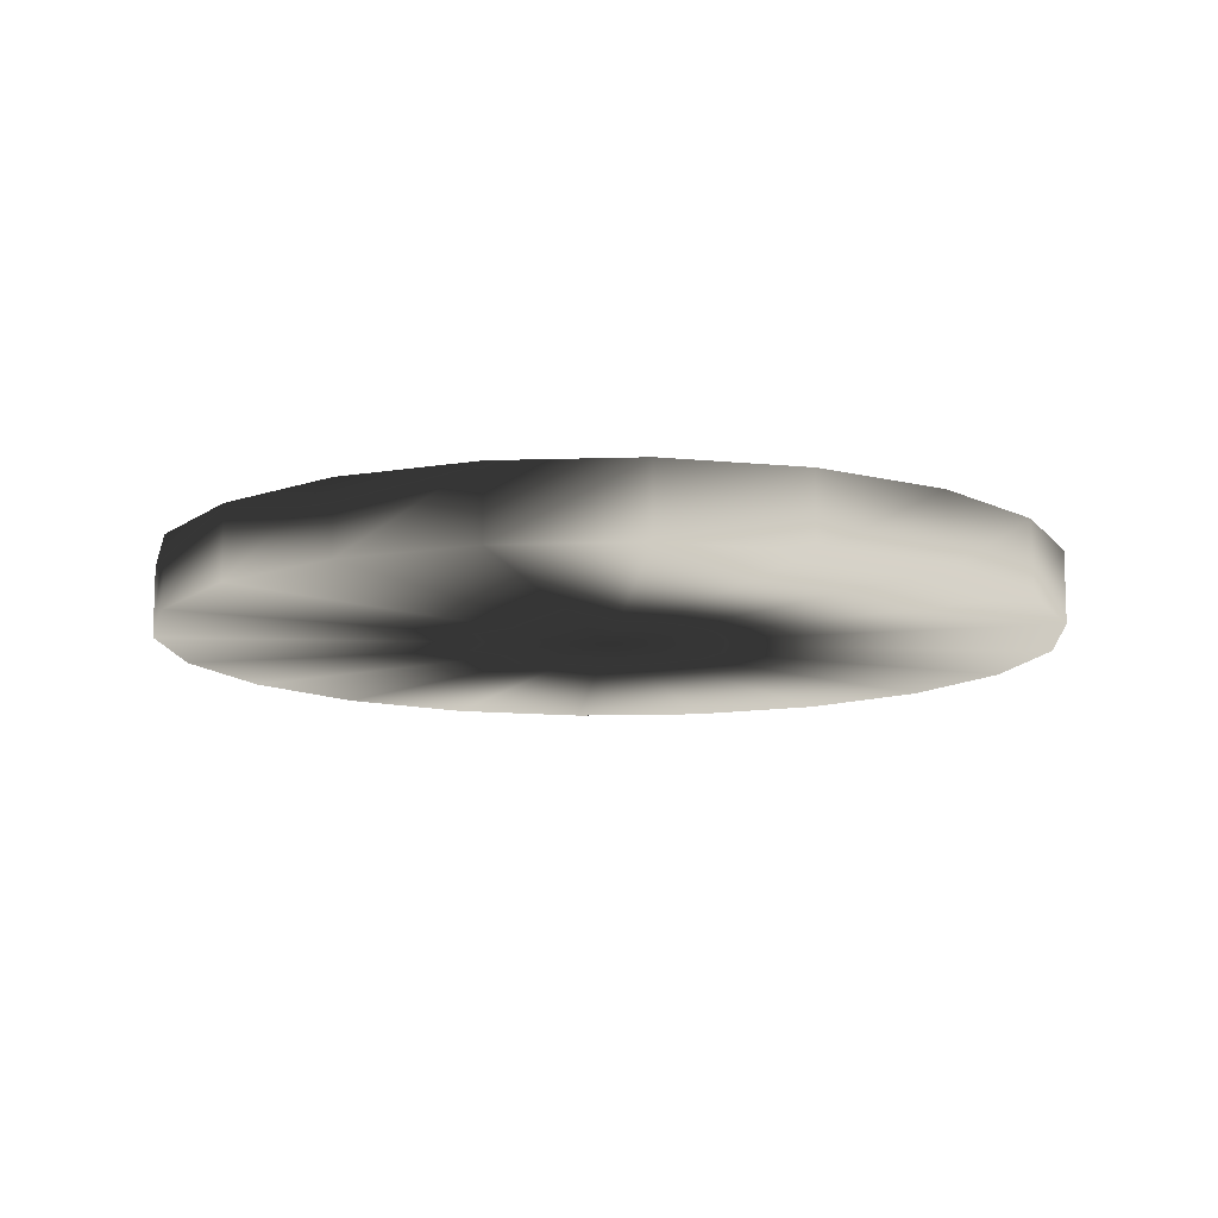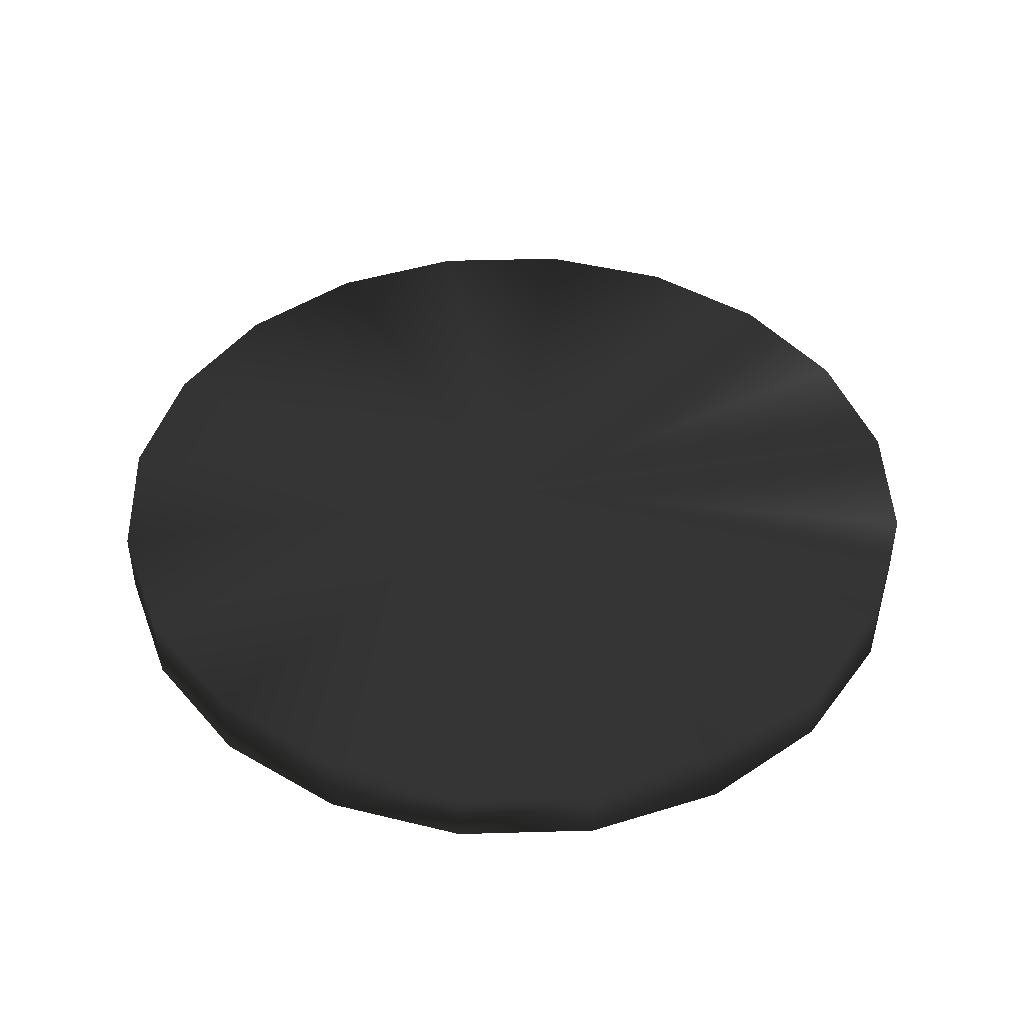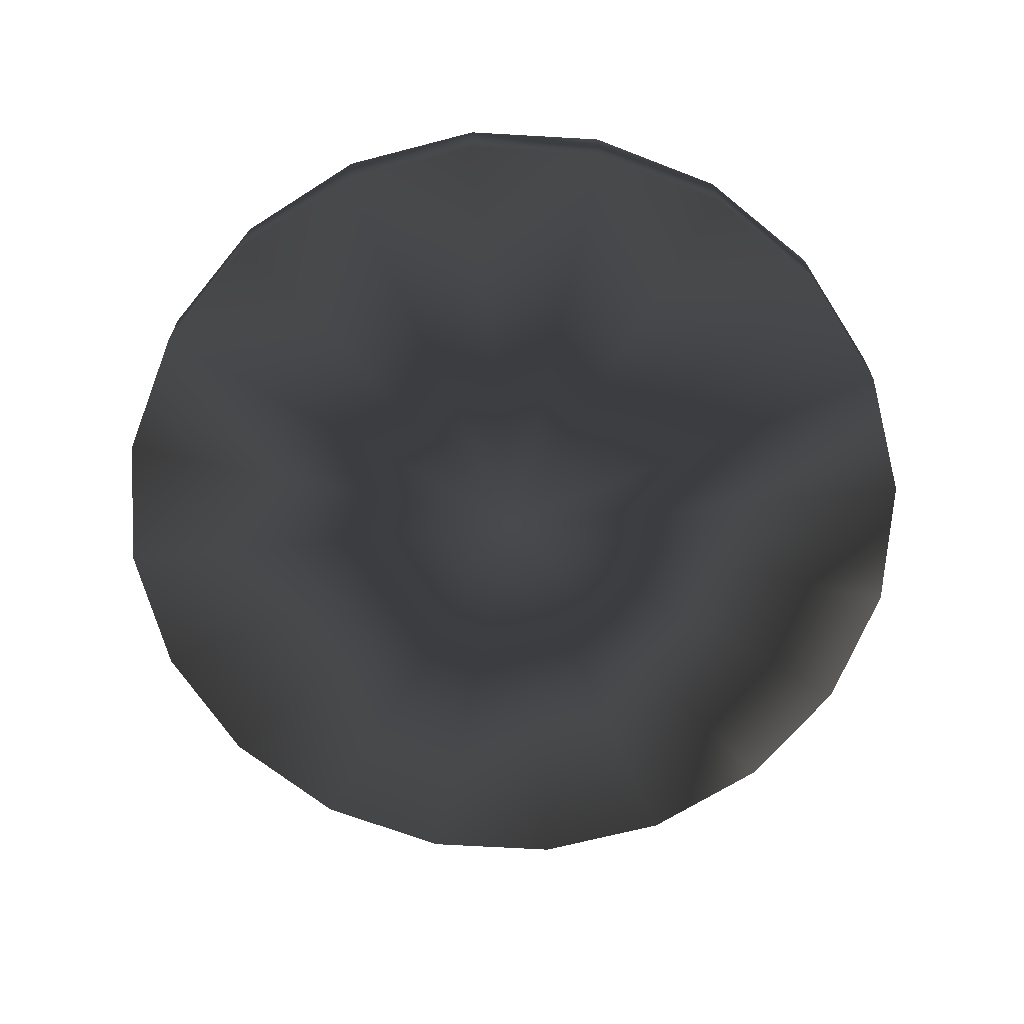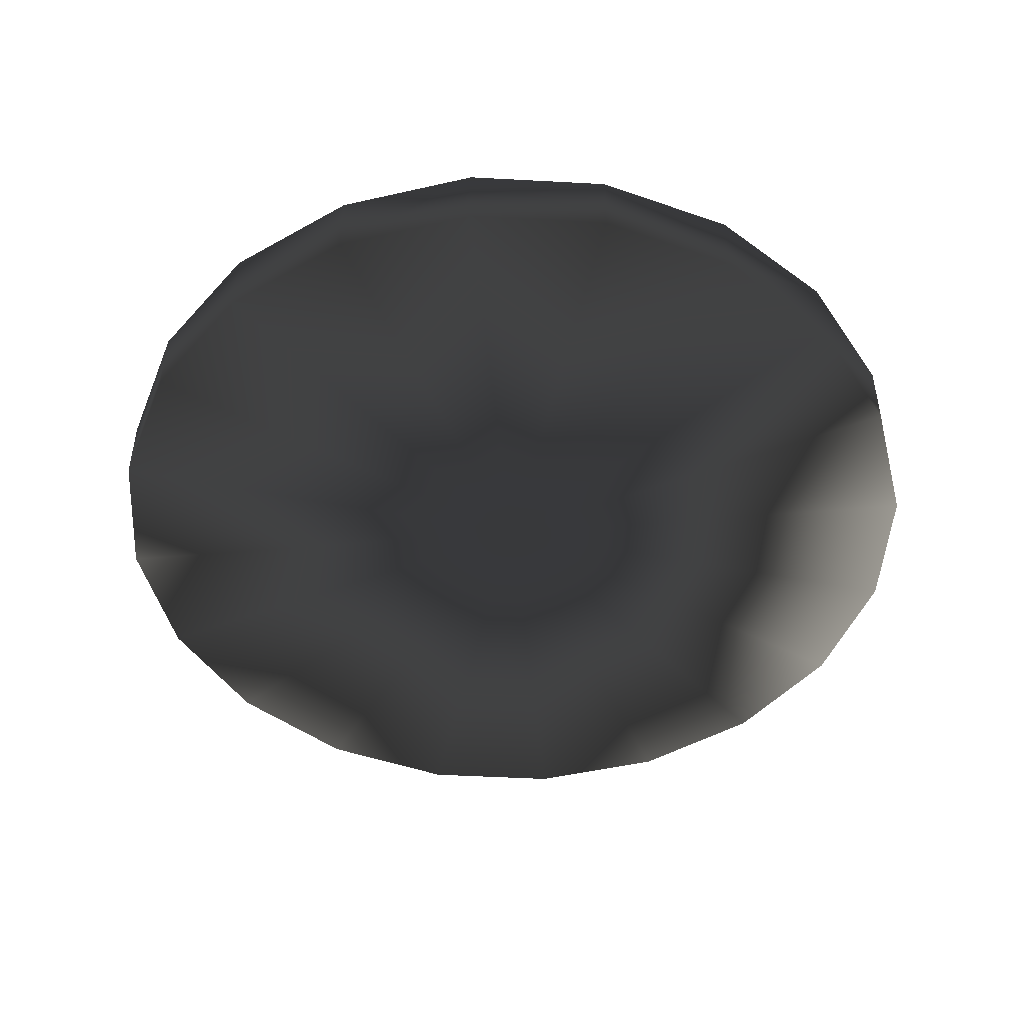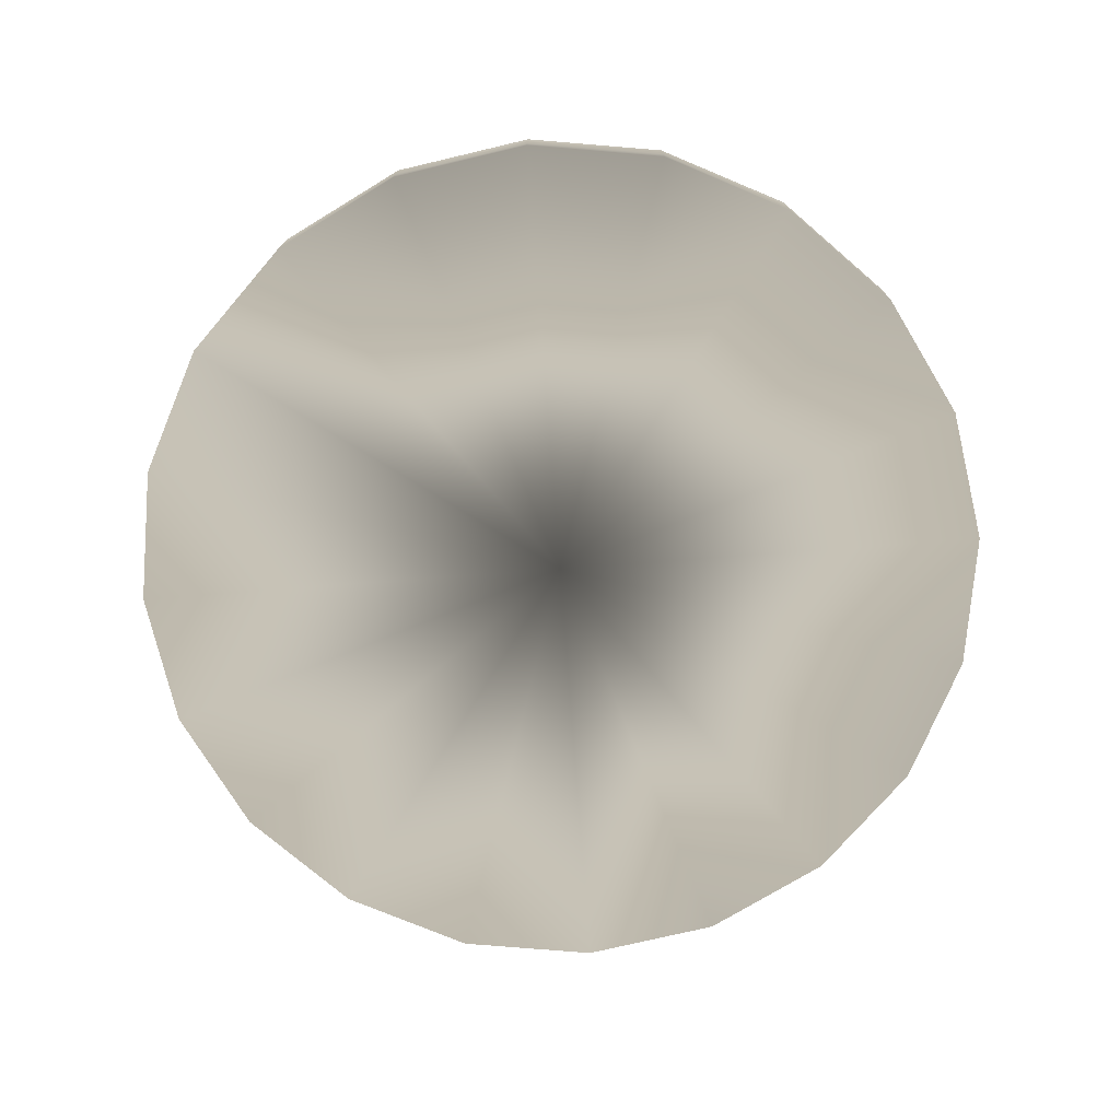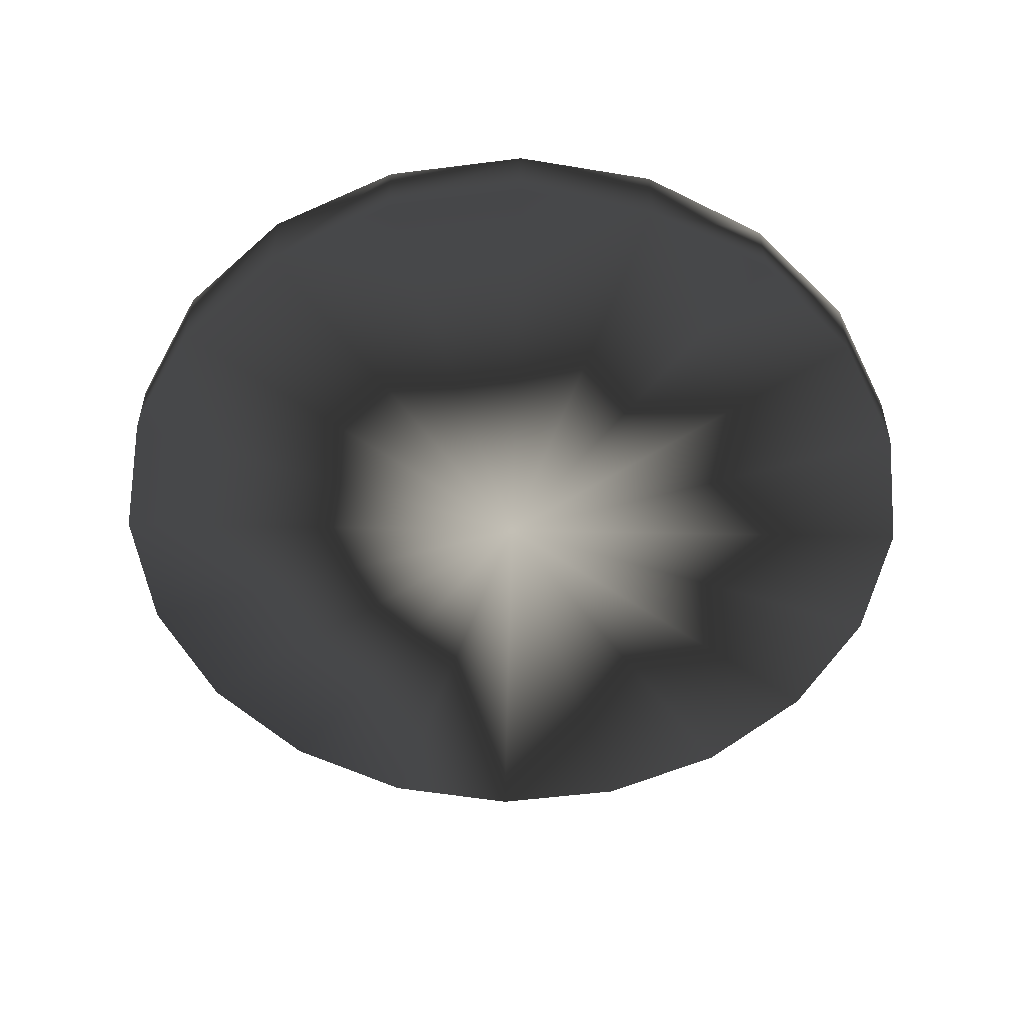
<metadata>
{"format":"obj","ext":"obj","renderer":"f3d","projection":"perspective","resolution":1024,"background":"white","views":[{"elev":-11.6,"azim":103.4,"up":"+Z"},{"elev":44.3,"azim":-46.9,"up":"+Z"},{"elev":-66.7,"azim":23.7,"up":"+Z"},{"elev":-47.3,"azim":41.5,"up":"+Z"},{"elev":-74.7,"azim":148.3,"up":"+Z"},{"elev":-52.6,"azim":-91.2,"up":"+Z"}]}
</metadata>
<code>
g pCylinder1
v 206.4 431.1 -66.51
v 173.8 494.9 -66.51
v 123.2 545.6 -66.51
v 59.38 578.1 -66.51
v -11.36 589.3 -66.51
v -82.1 578.1 -66.51
v -145.9 545.6 -66.51
v -196.6 494.9 -66.51
v -229.1 431.1 -66.51
v -240.3 360.4 -66.51
v -229.1 289.6 -66.51
v -196.6 225.8 -66.51
v -145.9 175.2 -66.51
v -82.1 142.7 -66.51
v -11.36 131.5 -66.51
v 59.38 142.7 -66.51
v 123.2 175.2 -66.51
v 173.8 225.8 -66.51
v 206.4 289.6 -66.51
v 217.6 360.4 -66.51
v 206.4 431.1 -29.97
v 173.8 494.9 -29.97
v 123.2 545.6 -29.97
v 59.38 578.1 -29.97
v -11.36 589.3 -29.97
v -82.1 578.1 -29.97
v -145.9 545.6 -29.97
v -196.6 494.9 -29.97
v -229.1 431.1 -29.97
v -240.3 360.4 -29.97
v -229.1 289.6 -29.97
v -196.6 225.8 -29.97
v -145.9 175.2 -29.97
v -82.1 142.7 -29.97
v -11.36 131.5 -29.97
v 59.38 142.7 -29.97
v 123.2 175.2 -29.97
v 173.8 225.8 -29.97
v 206.4 289.6 -29.97
v 217.6 360.4 -29.97
v -11.36 360.4 -66.51
v -11.36 360.4 -29.97
f 22 21 1
f 1 2 22
f 3 23 2
f 2 23 22
f 24 3 4
f 3 24 23
f 4 5 25
f 4 25 24
f 5 6 26
f 5 26 25
f 6 7 27
f 6 27 26
f 28 7 8
f 7 28 27
f 29 8 9
f 8 29 28
f 30 9 10
f 9 30 29
f 31 10 11
f 10 31 30
f 32 11 12
f 11 32 31
f 33 32 12
f 33 12 13
f 34 33 13
f 34 13 14
f 35 34 14
f 35 14 15
f 36 35 15
f 36 15 16
f 37 36 16
f 37 16 17
f 38 37 17
f 38 17 18
f 39 38 18
f 18 19 39
f 40 39 19
f 19 20 40
f 21 40 20
f 20 1 21
f 2 1 41
f 3 2 41
f 4 3 41
f 5 4 41
f 6 5 41
f 7 6 41
f 8 7 41
f 9 8 41
f 10 9 41
f 11 10 41
f 12 11 41
f 13 12 41
f 14 13 41
f 15 14 41
f 16 15 41
f 17 16 41
f 18 17 41
f 19 18 41
f 20 19 41
f 1 20 41
f 21 22 42
f 22 23 42
f 23 24 42
f 24 25 42
f 25 26 42
f 26 27 42
f 27 28 42
f 28 29 42
f 29 30 42
f 30 31 42
f 31 32 42
f 32 33 42
f 33 34 42
f 34 35 42
f 35 36 42
f 36 37 42
f 37 38 42
f 38 39 42
f 39 40 42
f 40 21 42

</code>
